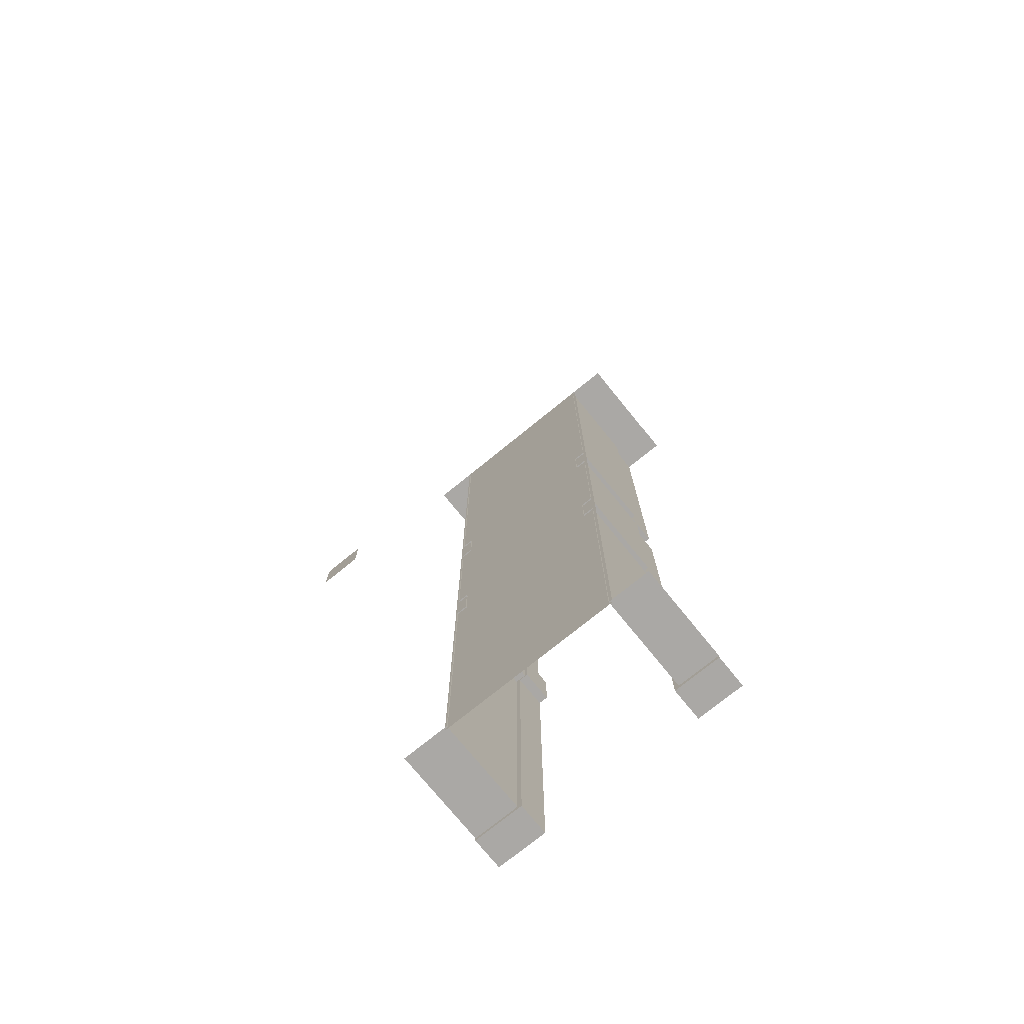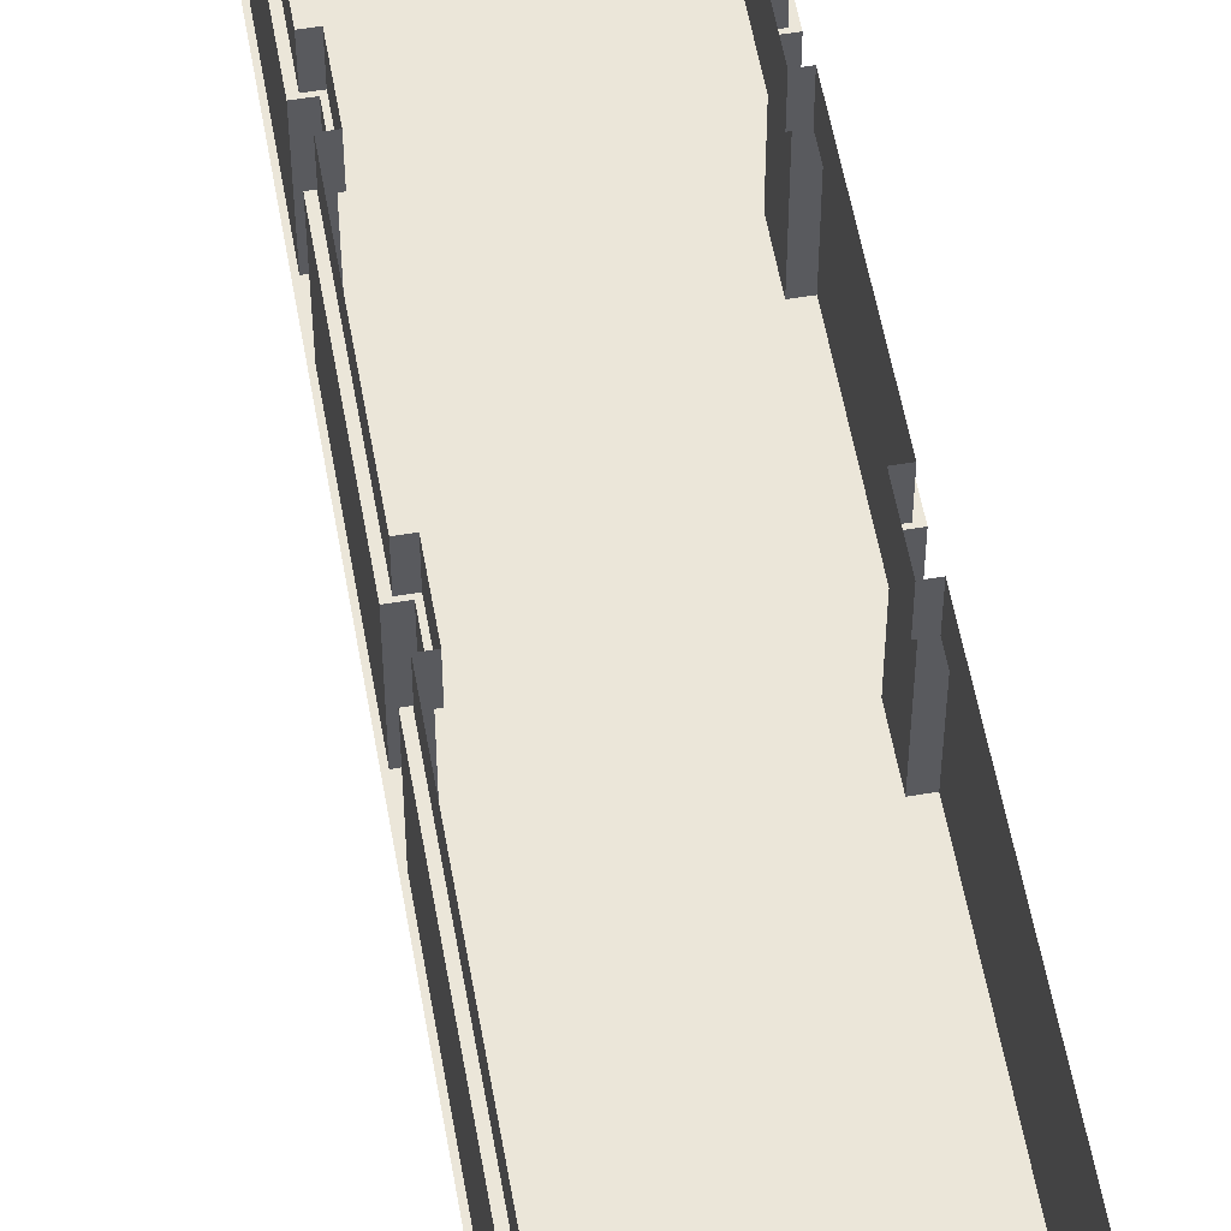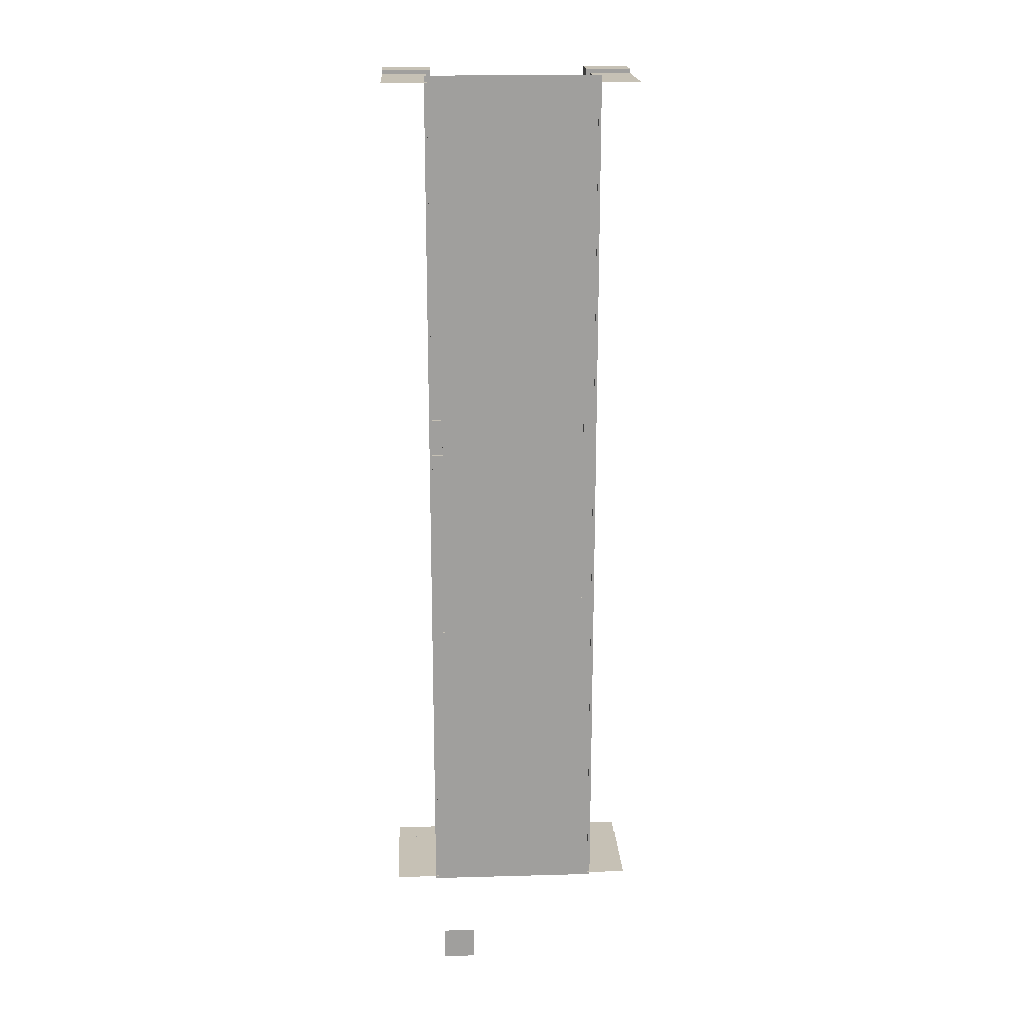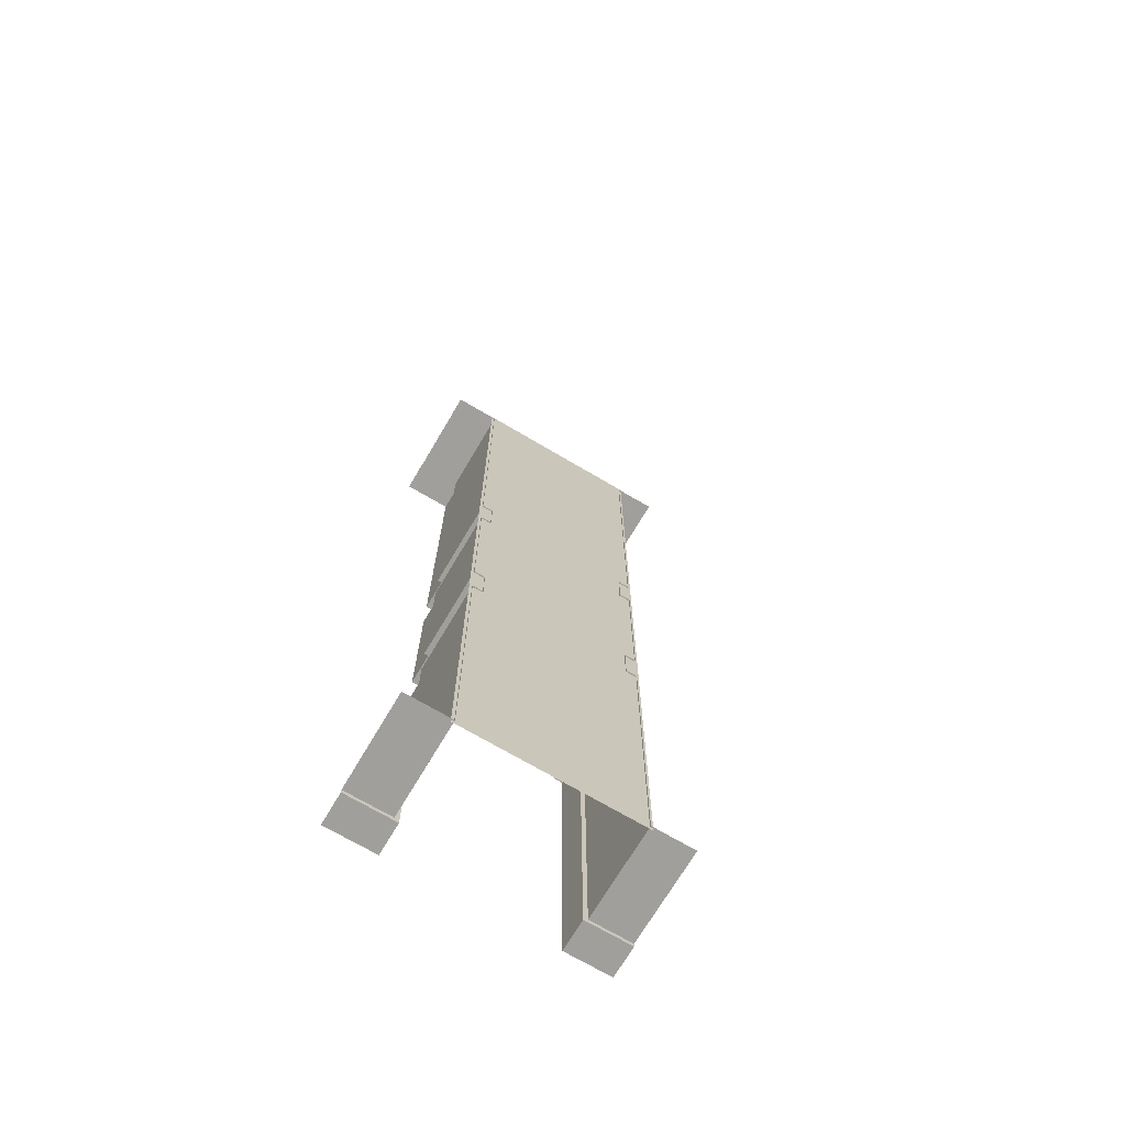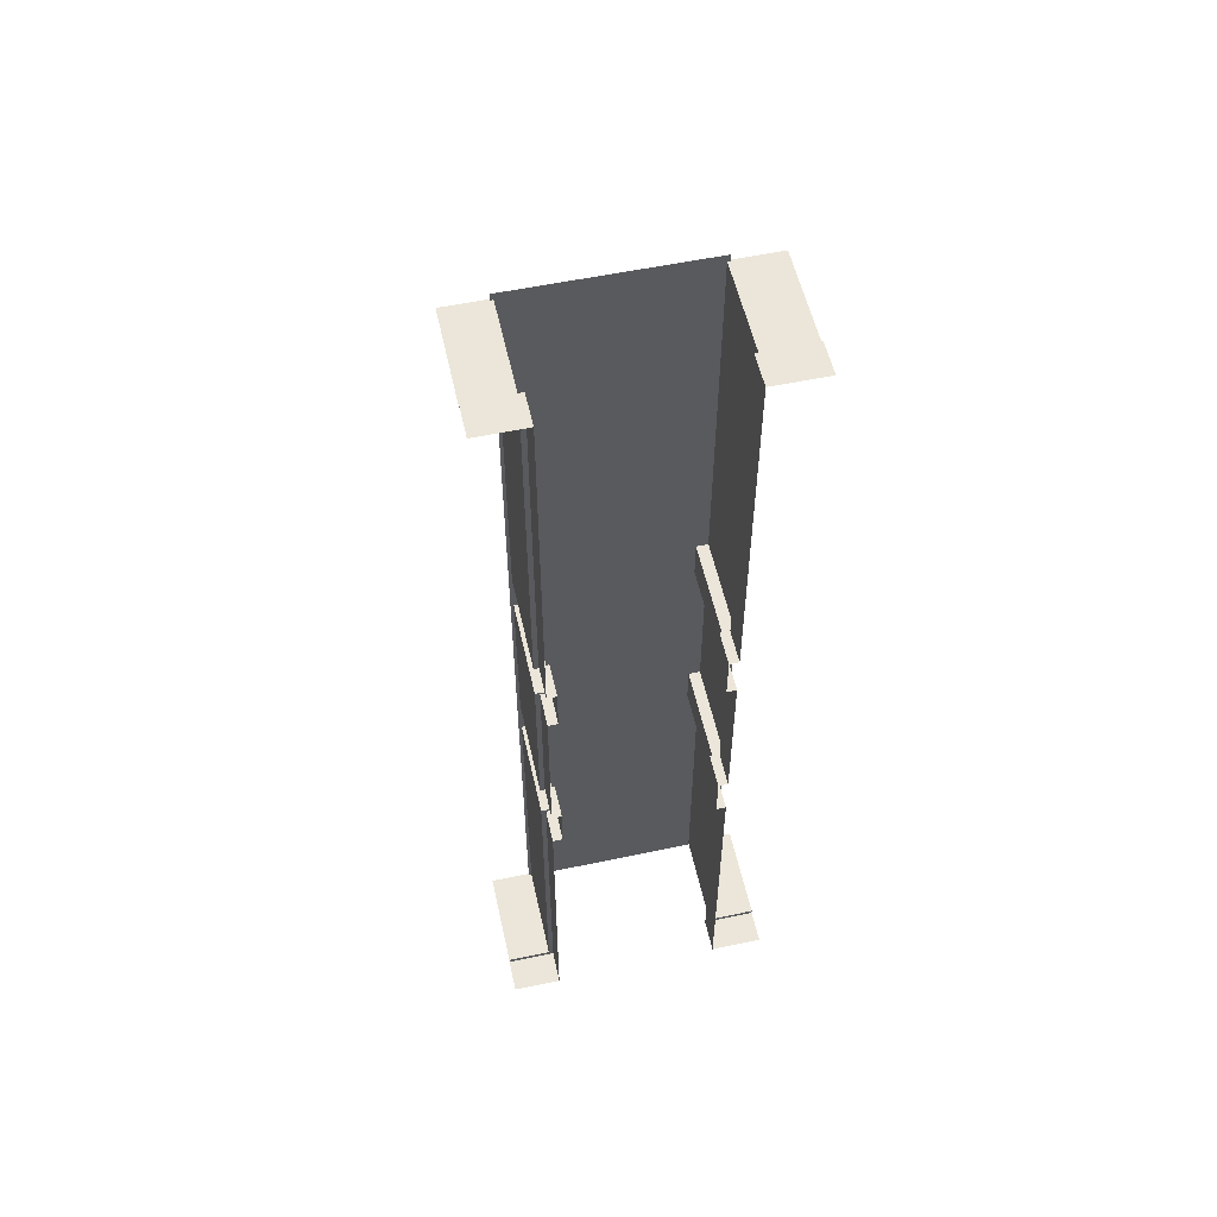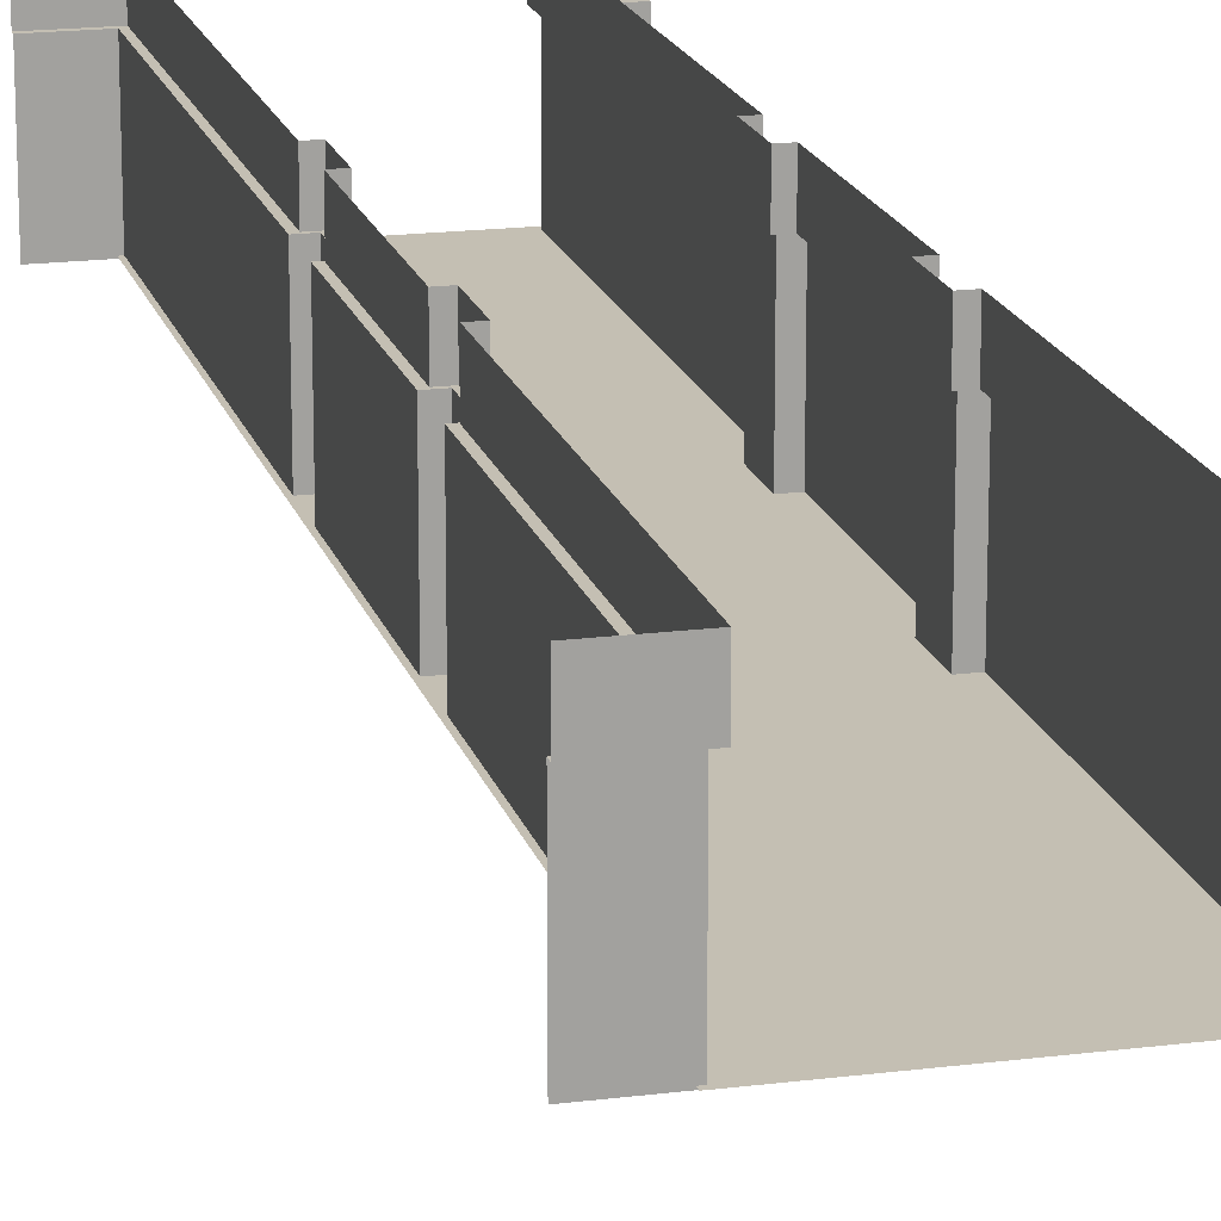
<metadata>
{"format":"obj","ext":"obj","renderer":"f3d","projection":"perspective","resolution":1024,"background":"white","views":[{"elev":-75.2,"azim":39.1,"up":"+Z"},{"elev":55.3,"azim":-9.9,"up":"+Y"},{"elev":18.8,"azim":-3.0,"up":"+Z"},{"elev":-71.2,"azim":-30.6,"up":"+Z"},{"elev":55.8,"azim":167.5,"up":"+Z"},{"elev":17.7,"azim":165.8,"up":"+Y"}]}
</metadata>
<code>
g Chap01_Maze_M1_L2_Camera_Collider
v 3.241 0.6725 -16.44
v 3.241 0.6725 16.56
v -3.241 0.6725 16.56
v -3.241 0.6725 -16.44
v -2.971 -5.184 -15.34
v -2.971 -5.184 -16.48
v -1.825 -5.184 -16.48
v -1.825 -5.184 -15.34
v -2.976 4.046 16.48
v -2.976 5.204 16.48
v -2.976 5.204 3.687
v -2.976 4.046 3.687
v -2.976 4.046 16.48
v -4.809 4.046 16.48
v -4.809 5.204 16.48
v -2.976 5.204 16.48
v -2.976 5.204 3.687
v -2.64 5.204 3.687
v -2.64 4.046 3.687
v -2.976 4.046 3.687
v -2.64 5.204 3.687
v -2.64 5.204 2.103
v -2.64 4.046 2.103
v -2.64 4.046 3.687
v -2.64 5.204 2.103
v -2.976 5.204 2.103
v -2.976 4.046 2.103
v -2.64 4.046 2.103
v -2.976 5.204 2.103
v -2.976 5.204 -3.752
v -2.976 4.046 -3.752
v -2.976 4.046 2.103
v -2.976 5.204 -3.752
v -2.64 5.204 -3.752
v -2.64 4.046 -3.752
v -2.976 4.046 -3.752
v -2.64 5.204 -3.752
v -2.64 5.204 -5.34
v -2.64 4.046 -5.34
v -2.64 4.046 -3.752
v -2.64 5.204 -5.34
v -2.975 5.204 -5.34
v -2.975 4.046 -5.34
v -2.64 4.046 -5.34
v -2.975 5.204 -5.34
v -2.975 5.204 -16.48
v -2.975 4.046 -16.48
v -2.975 4.046 -5.34
v -2.975 5.204 -16.48
v -4.812 5.204 -16.48
v -4.812 4.046 -16.48
v -2.975 4.046 -16.48
v 4.664 5.204 -16.48
v 2.976 5.204 -16.48
v 2.976 4.046 -16.48
v 4.664 4.046 -16.48
v 2.976 5.204 -16.48
v 2.976 5.204 -5.34
v 2.976 4.046 -5.34
v 2.976 4.046 -16.48
v 2.976 5.204 -5.34
v 2.639 5.204 -5.34
v 2.639 4.046 -5.34
v 2.976 4.046 -5.34
v 2.639 5.204 -5.34
v 2.639 5.204 -3.751
v 2.639 4.046 -3.751
v 2.639 4.046 -5.34
v 2.639 5.204 -3.751
v 2.976 5.204 -3.751
v 2.976 4.046 -3.751
v 2.639 4.046 -3.751
v 2.976 5.204 -3.751
v 2.976 5.204 2.104
v 2.976 4.046 2.104
v 2.976 4.046 -3.751
v 2.976 5.204 2.104
v 2.639 5.204 2.104
v 2.639 4.046 2.104
v 2.976 4.046 2.104
v 2.639 5.204 2.104
v 2.639 5.204 3.688
v 2.639 4.046 3.688
v 2.639 4.046 2.104
v 2.639 5.204 3.688
v 2.976 5.204 3.688
v 2.976 4.046 3.688
v 2.639 4.046 3.688
v 2.976 5.204 3.688
v 2.976 5.204 16.48
v 2.976 4.046 16.48
v 2.976 4.046 3.688
v 2.976 5.204 16.48
v 4.664 5.204 16.48
v 4.664 4.046 16.48
v 2.976 4.046 16.48
v -3.137 0.6292 16.32
v -4.809 0.6292 16.32
v -4.809 4.046 16.32
v -3.137 4.046 16.32
v -3.137 0.6292 16.32
v -3.137 4.046 16.32
v -3.137 4.046 3.601
v -3.137 0.6292 3.601
v -2.737 4.046 3.601
v -2.737 0.6292 3.601
v -3.137 0.6292 3.601
v -3.137 4.046 3.601
v -2.737 4.046 2.189
v -2.737 0.6292 2.189
v -2.737 0.6292 3.601
v -2.737 4.046 3.601
v -3.137 4.046 2.189
v -3.137 0.6292 2.189
v -2.737 0.6292 2.189
v -2.737 4.046 2.189
v -3.137 4.046 -3.84
v -3.137 0.6292 -3.84
v -3.137 0.6292 2.189
v -3.137 4.046 2.189
v -2.737 4.046 -3.84
v -2.737 0.6292 -3.84
v -3.137 0.6292 -3.84
v -3.137 4.046 -3.84
v -2.737 4.046 -5.252
v -2.737 0.6292 -5.252
v -2.737 0.6292 -3.84
v -2.737 4.046 -3.84
v -3.136 4.046 -5.252
v -3.136 0.6292 -5.252
v -2.737 0.6292 -5.252
v -2.737 4.046 -5.252
v -3.136 4.046 -16.32
v -3.136 0.6292 -16.32
v -3.136 0.6292 -5.252
v -3.136 4.046 -5.252
v -4.812 4.046 -16.32
v -4.812 0.6292 -16.32
v -3.136 0.6292 -16.32
v -3.136 4.046 -16.32
v 4.664 4.046 -16.32
v 3.137 4.046 -16.32
v 3.137 0.6292 -16.32
v 4.664 0.6292 -16.32
v 3.137 4.046 -5.252
v 3.137 0.6292 -5.252
v 3.137 0.6292 -16.32
v 3.137 4.046 -16.32
v 2.736 4.046 -5.252
v 2.736 0.6292 -5.252
v 3.137 0.6292 -5.252
v 3.137 4.046 -5.252
v 2.736 4.046 -3.84
v 2.736 0.6292 -3.84
v 2.736 0.6292 -5.252
v 2.736 4.046 -5.252
v 3.137 4.046 -3.84
v 3.137 0.6292 -3.84
v 2.736 0.6292 -3.84
v 2.736 4.046 -3.84
v 3.137 4.046 2.19
v 3.137 0.6292 2.19
v 3.137 0.6292 -3.84
v 3.137 4.046 -3.84
v 2.736 4.046 2.19
v 2.736 0.6292 2.19
v 3.137 0.6292 2.19
v 3.137 4.046 2.19
v 2.736 4.046 3.602
v 2.736 0.6292 3.602
v 2.736 0.6292 2.19
v 2.736 4.046 2.19
v 3.137 4.046 3.602
v 3.137 0.6292 3.602
v 2.736 0.6292 3.602
v 2.736 4.046 3.602
v 3.137 4.046 16.32
v 3.137 0.6292 16.32
v 3.137 0.6292 3.602
v 3.137 4.046 3.602
v 4.664 4.046 16.32
v 4.664 0.6292 16.32
v 3.137 0.6292 16.32
v 3.137 4.046 16.32
v -3.137 4.046 16.32
v -2.976 4.046 16.48
v -2.976 4.046 3.687
v -3.137 4.046 3.601
v -4.809 4.046 16.32
v -4.809 4.046 16.48
v -2.976 4.046 16.48
v -3.137 4.046 16.32
v -3.137 4.046 3.601
v -2.976 4.046 3.687
v -2.64 4.046 3.687
v -2.737 4.046 3.601
v -2.737 4.046 3.601
v -2.64 4.046 3.687
v -2.64 4.046 2.103
v -2.737 4.046 2.189
v -2.737 4.046 2.189
v -2.64 4.046 2.103
v -2.976 4.046 2.103
v -3.137 4.046 2.189
v -3.137 4.046 2.189
v -2.976 4.046 2.103
v -2.976 4.046 -3.752
v -3.137 4.046 -3.84
v -3.137 4.046 -3.84
v -2.976 4.046 -3.752
v -2.64 4.046 -3.752
v -2.737 4.046 -3.84
v -2.737 4.046 -3.84
v -2.64 4.046 -3.752
v -2.64 4.046 -5.34
v -2.737 4.046 -5.252
v -2.737 4.046 -5.252
v -2.64 4.046 -5.34
v -2.975 4.046 -5.34
v -3.136 4.046 -5.252
v -3.136 4.046 -5.252
v -2.975 4.046 -5.34
v -2.975 4.046 -16.48
v -3.136 4.046 -16.32
v -3.136 4.046 -16.32
v -2.975 4.046 -16.48
v -4.812 4.046 -16.48
v -4.812 4.046 -16.32
v 4.664 4.046 -16.32
v 4.664 4.046 -16.48
v 2.976 4.046 -16.48
v 3.137 4.046 -16.32
v 3.137 4.046 -16.32
v 2.976 4.046 -16.48
v 2.976 4.046 -5.34
v 3.137 4.046 -5.252
v 3.137 4.046 -5.252
v 2.976 4.046 -5.34
v 2.639 4.046 -5.34
v 2.736 4.046 -5.252
v 2.736 4.046 -5.252
v 2.639 4.046 -5.34
v 2.639 4.046 -3.751
v 2.736 4.046 -3.84
v 2.736 4.046 -3.84
v 2.639 4.046 -3.751
v 2.976 4.046 -3.751
v 3.137 4.046 -3.84
v 3.137 4.046 -3.84
v 2.976 4.046 -3.751
v 2.976 4.046 2.104
v 3.137 4.046 2.19
v 3.137 4.046 2.19
v 2.976 4.046 2.104
v 2.639 4.046 2.104
v 2.736 4.046 2.19
v 2.736 4.046 2.19
v 2.639 4.046 2.104
v 2.639 4.046 3.688
v 2.736 4.046 3.602
v 2.736 4.046 3.602
v 2.639 4.046 3.688
v 2.976 4.046 3.688
v 3.137 4.046 3.602
v 3.137 4.046 3.602
v 2.976 4.046 3.688
v 2.976 4.046 16.48
v 3.137 4.046 16.32
v 3.137 4.046 16.32
v 2.976 4.046 16.48
v 4.664 4.046 16.48
v 4.664 4.046 16.32
g Chap01_Maze_M1_L2_Camera_Collider_0
f 3 2 1
f 4 3 1
f 7 6 5
f 8 7 5
f 11 10 9
f 12 11 9
f 15 14 13
f 16 15 13
f 19 18 17
f 20 19 17
f 23 22 21
f 24 23 21
f 27 26 25
f 28 27 25
f 31 30 29
f 32 31 29
f 35 34 33
f 36 35 33
f 39 38 37
f 40 39 37
f 43 42 41
f 44 43 41
f 47 46 45
f 48 47 45
f 51 50 49
f 52 51 49
f 55 54 53
f 56 55 53
f 59 58 57
f 60 59 57
f 63 62 61
f 64 63 61
f 67 66 65
f 68 67 65
f 71 70 69
f 72 71 69
f 75 74 73
f 76 75 73
f 79 78 77
f 80 79 77
f 83 82 81
f 84 83 81
f 87 86 85
f 88 87 85
f 91 90 89
f 92 91 89
f 95 94 93
f 96 95 93
f 99 98 97
f 100 99 97
f 103 102 101
f 104 103 101
f 107 106 105
f 108 107 105
f 111 110 109
f 112 111 109
f 115 114 113
f 116 115 113
f 119 118 117
f 120 119 117
f 123 122 121
f 124 123 121
f 127 126 125
f 128 127 125
f 131 130 129
f 132 131 129
f 135 134 133
f 136 135 133
f 139 138 137
f 140 139 137
f 143 142 141
f 144 143 141
f 147 146 145
f 148 147 145
f 151 150 149
f 152 151 149
f 155 154 153
f 156 155 153
f 159 158 157
f 160 159 157
f 163 162 161
f 164 163 161
f 167 166 165
f 168 167 165
f 171 170 169
f 172 171 169
f 175 174 173
f 176 175 173
f 179 178 177
f 180 179 177
f 183 182 181
f 184 183 181
f 187 186 185
f 188 187 185
f 191 190 189
f 192 191 189
f 195 194 193
f 196 195 193
f 199 198 197
f 200 199 197
f 203 202 201
f 204 203 201
f 207 206 205
f 208 207 205
f 211 210 209
f 212 211 209
f 215 214 213
f 216 215 213
f 219 218 217
f 220 219 217
f 223 222 221
f 224 223 221
f 227 226 225
f 228 227 225
f 231 230 229
f 232 231 229
f 235 234 233
f 236 235 233
f 239 238 237
f 240 239 237
f 243 242 241
f 244 243 241
f 247 246 245
f 248 247 245
f 251 250 249
f 252 251 249
f 255 254 253
f 256 255 253
f 259 258 257
f 260 259 257
f 263 262 261
f 264 263 261
f 267 266 265
f 268 267 265
f 271 270 269
f 272 271 269

</code>
